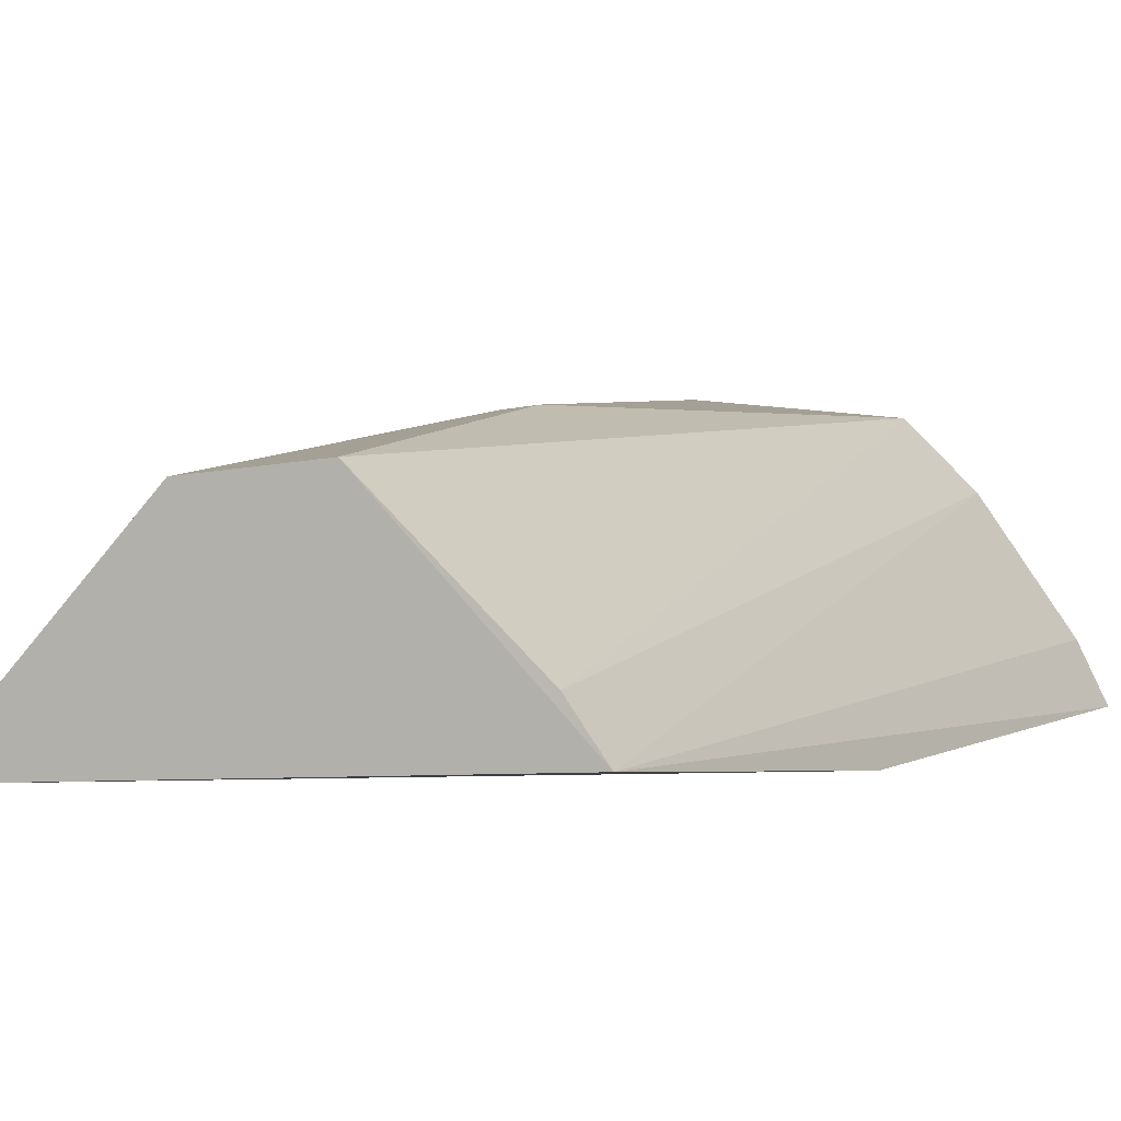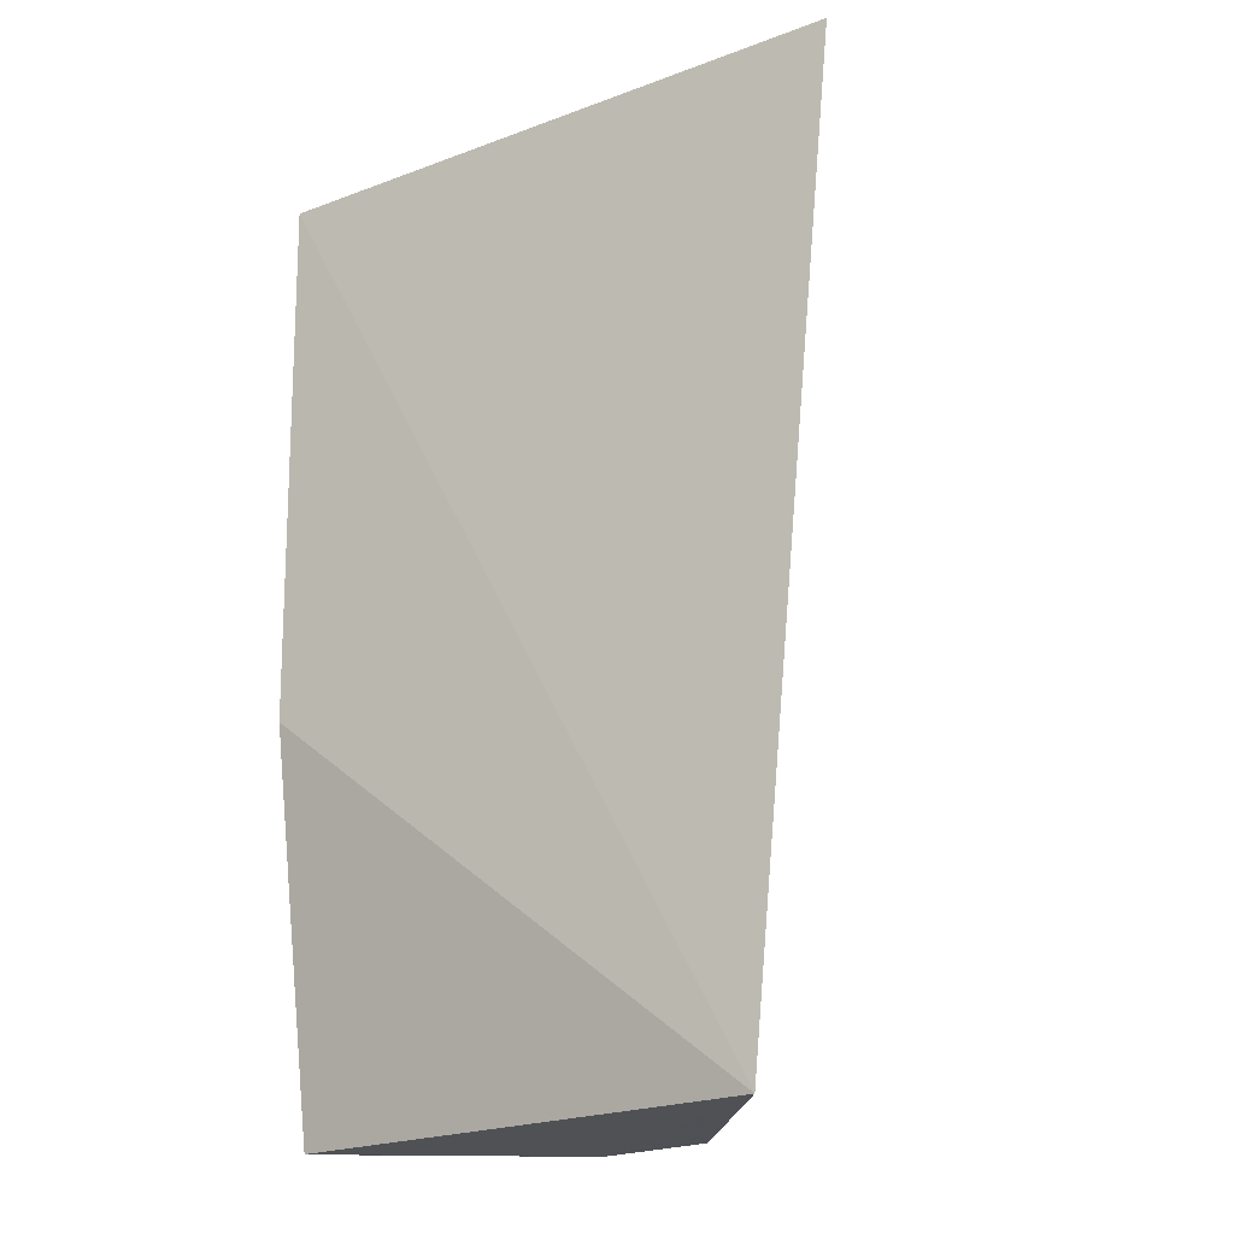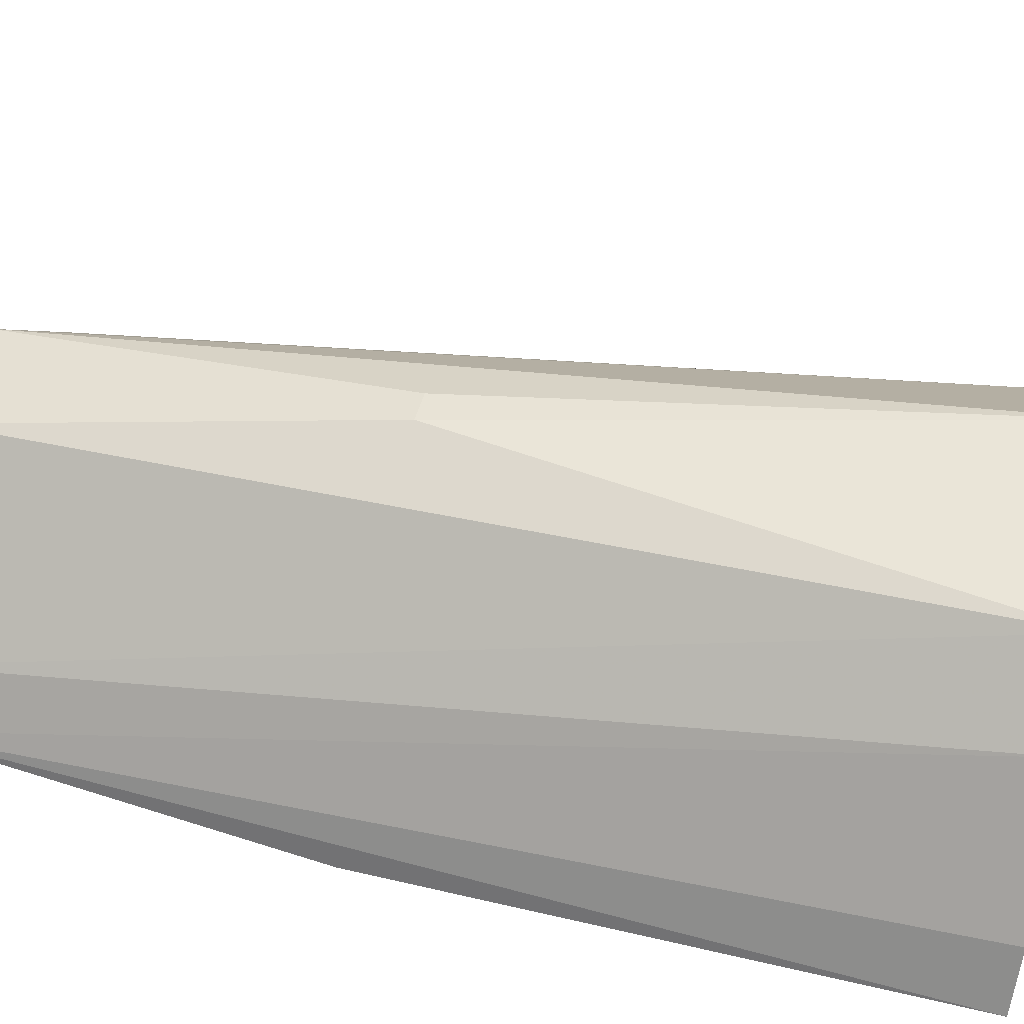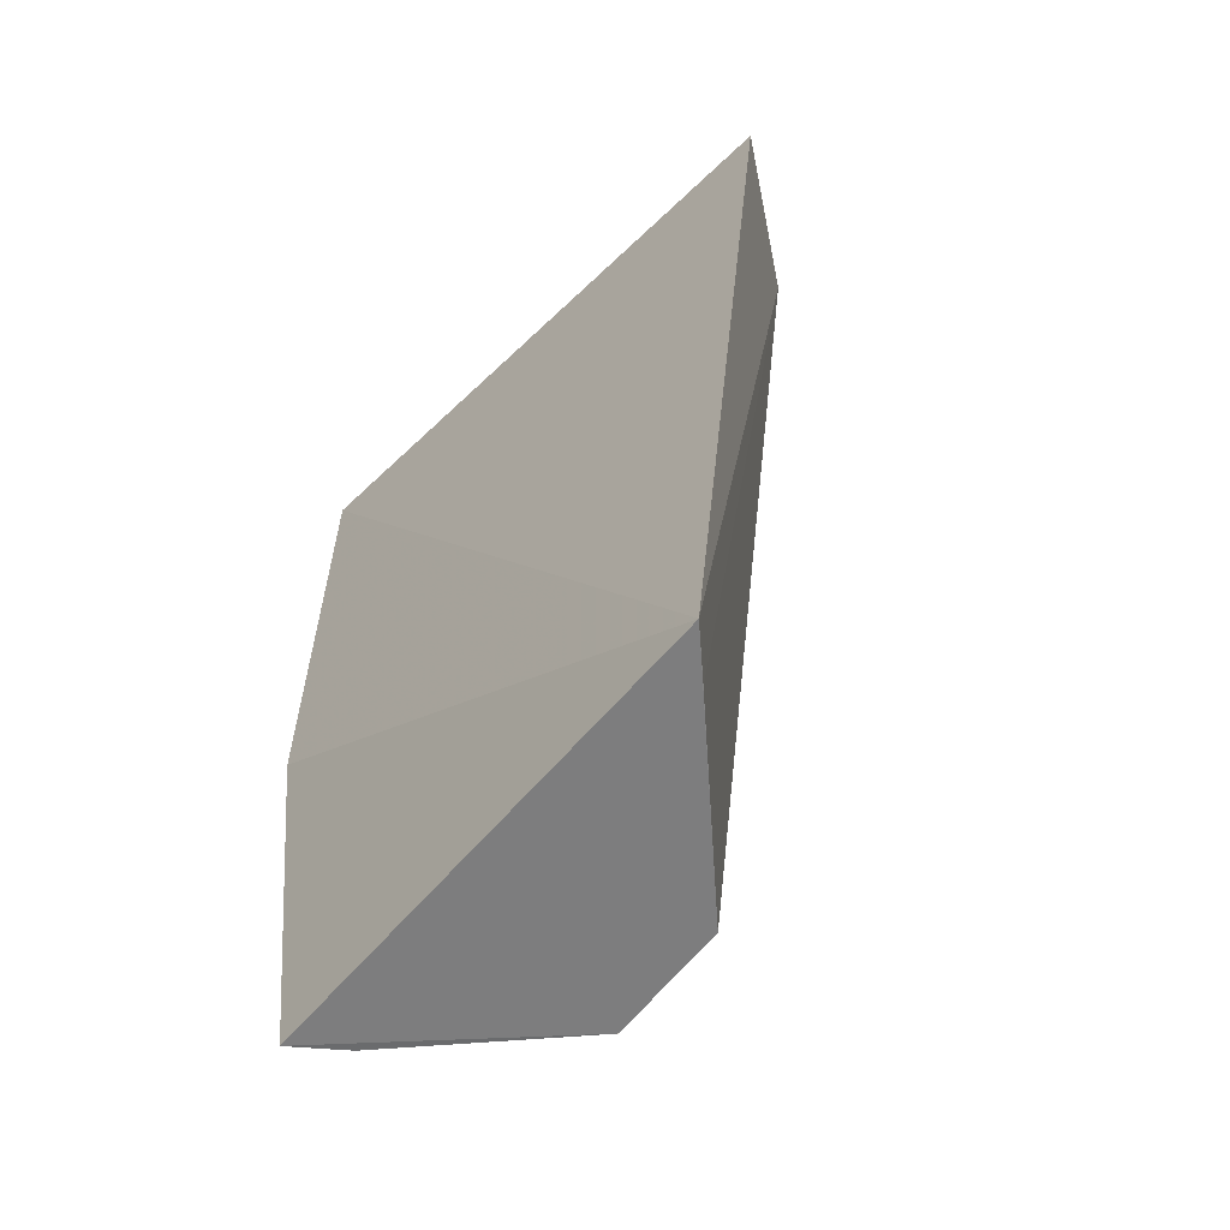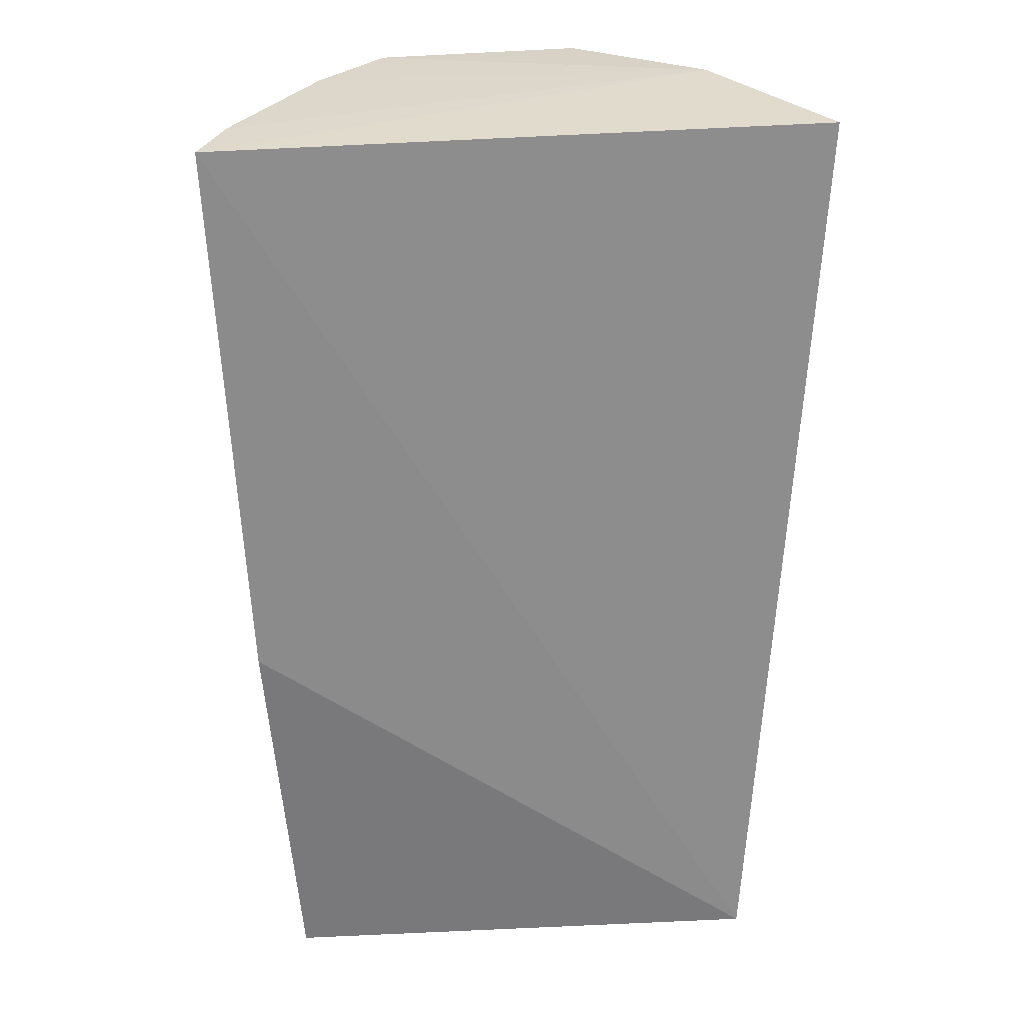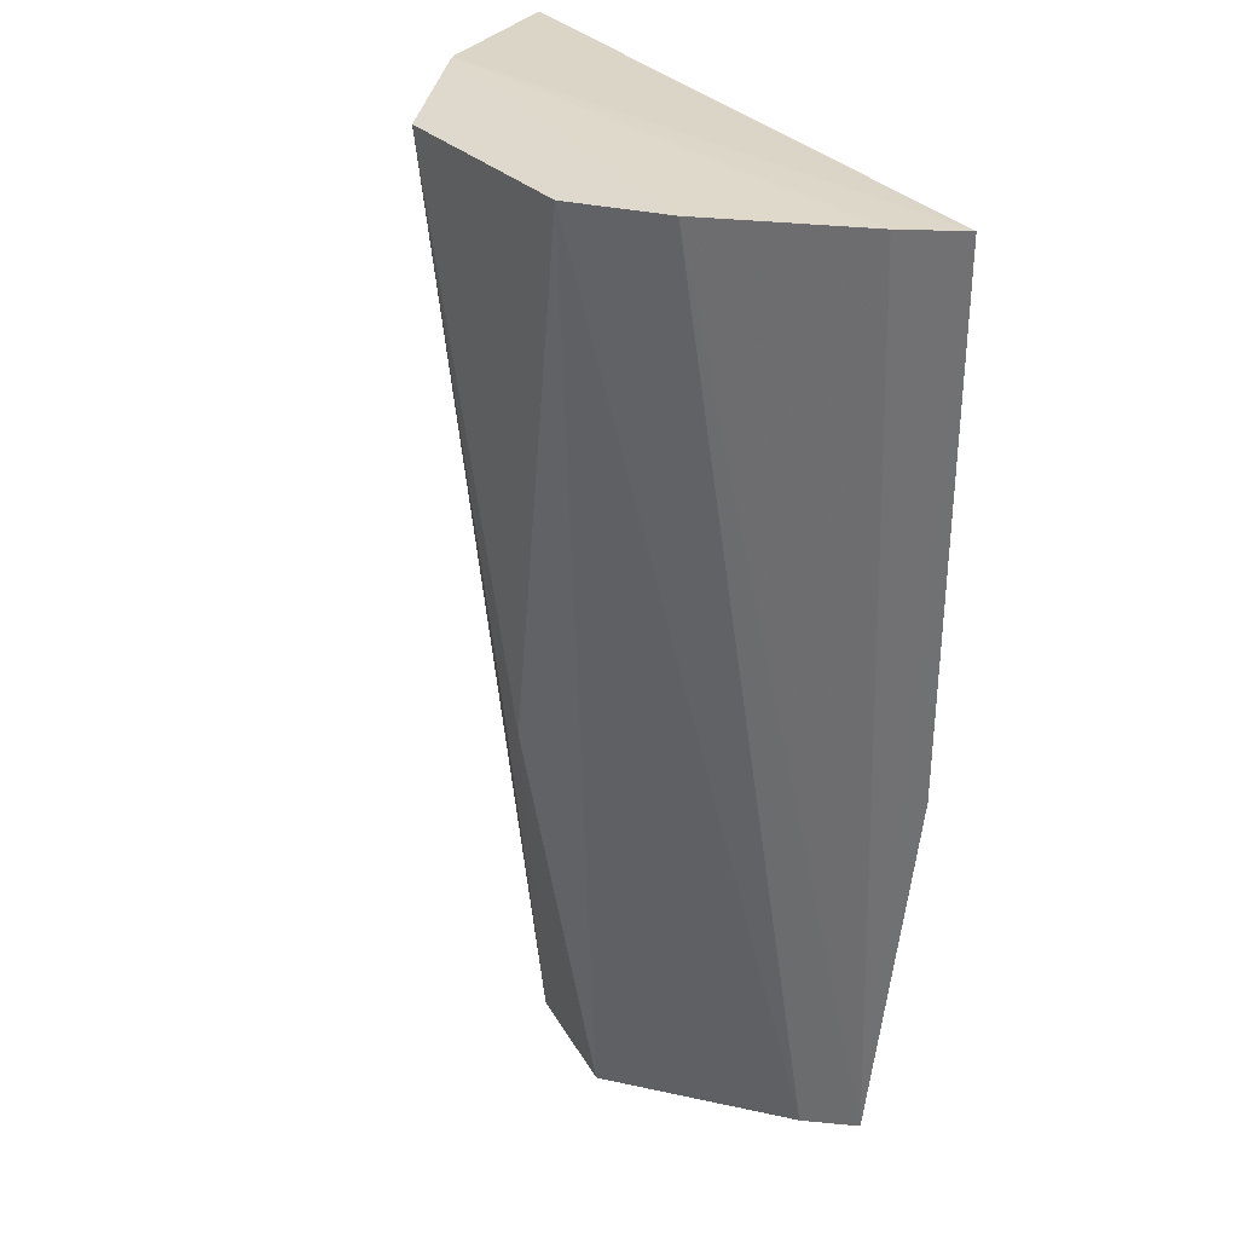
<metadata>
{"format":"obj","ext":"obj","renderer":"f3d","projection":"perspective","resolution":1024,"background":"white","views":[{"elev":0.2,"azim":24.5,"up":"+Z"},{"elev":-19.7,"azim":-141.7,"up":"+Y"},{"elev":49.9,"azim":103.0,"up":"+Z"},{"elev":-59.2,"azim":-132.3,"up":"+Y"},{"elev":28.6,"azim":173.7,"up":"+Y"},{"elev":32.0,"azim":59.8,"up":"+Y"}]}
</metadata>
<code>
v 0.1806 0.05337 0.07241
v 0.1873 0.05311 0.06334
v 0.1753 0.2369 0.09822
v 0.09917 0.2372 0.096
v 0.09113 0.0535 0.05879
v 0.1517 0.05352 0.0994
v 0.1984 0.2353 0.06222
v 0.162 0.2373 0.1112
v 0.128 0.05362 0.09731
v 0.1928 0.236 0.07336
v 0.1934 0.1294 0.05852
v 0.07902 0.2346 0.06859
v 0.09862 0.05356 0.06671
v 0.1231 0.2369 0.1152
v 0.1422 0.1304 0.1092
v 0.1358 0.1305 0.1086
f 1 2 3
f 6 5 2
f 6 2 1
f 8 6 1
f 8 1 3
f 8 3 4
f 9 5 6
f 10 3 2
f 10 2 7
f 10 7 4
f 10 4 3
f 11 7 2
f 11 2 5
f 11 5 7
f 12 7 5
f 12 5 4
f 12 4 7
f 13 9 4
f 13 4 5
f 13 5 9
f 14 8 4
f 14 4 9
f 15 9 6
f 15 6 8
f 15 8 14
f 16 15 14
f 16 14 9
f 16 9 15

</code>
